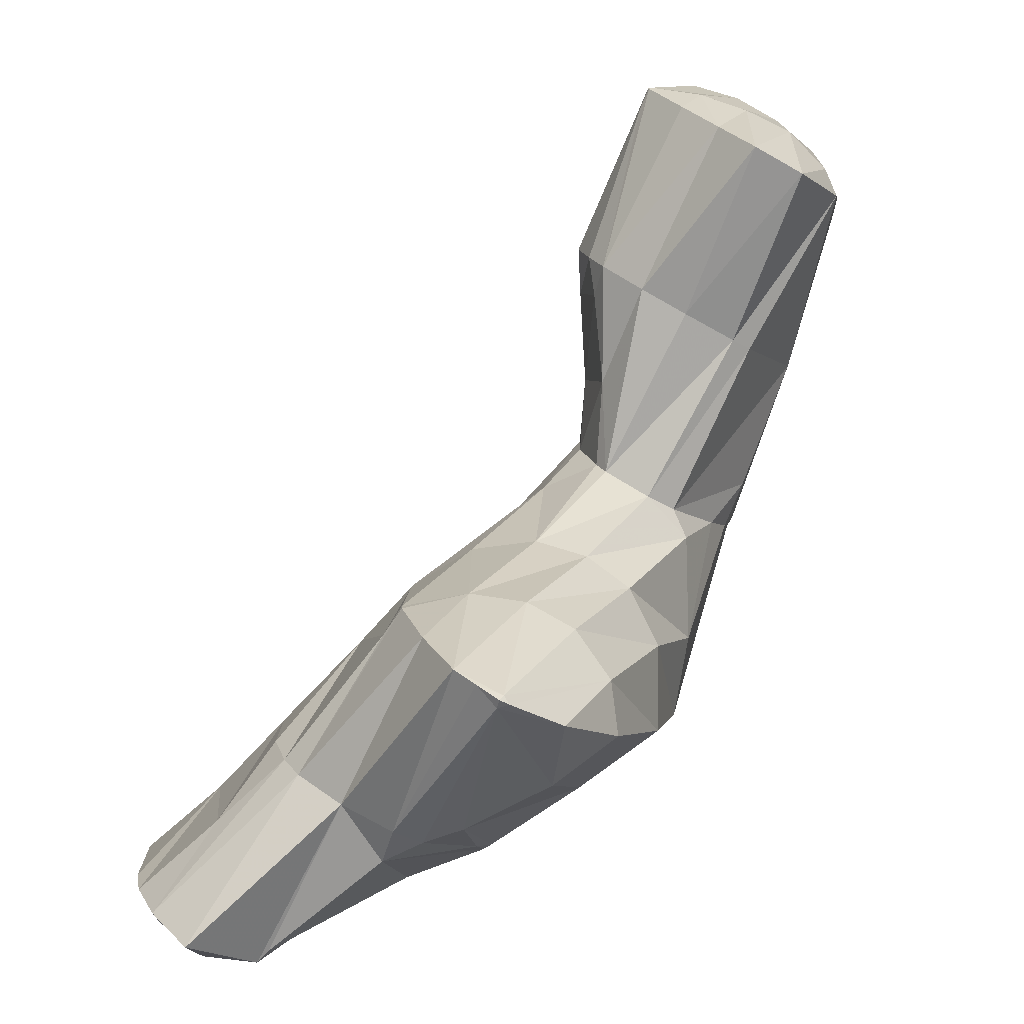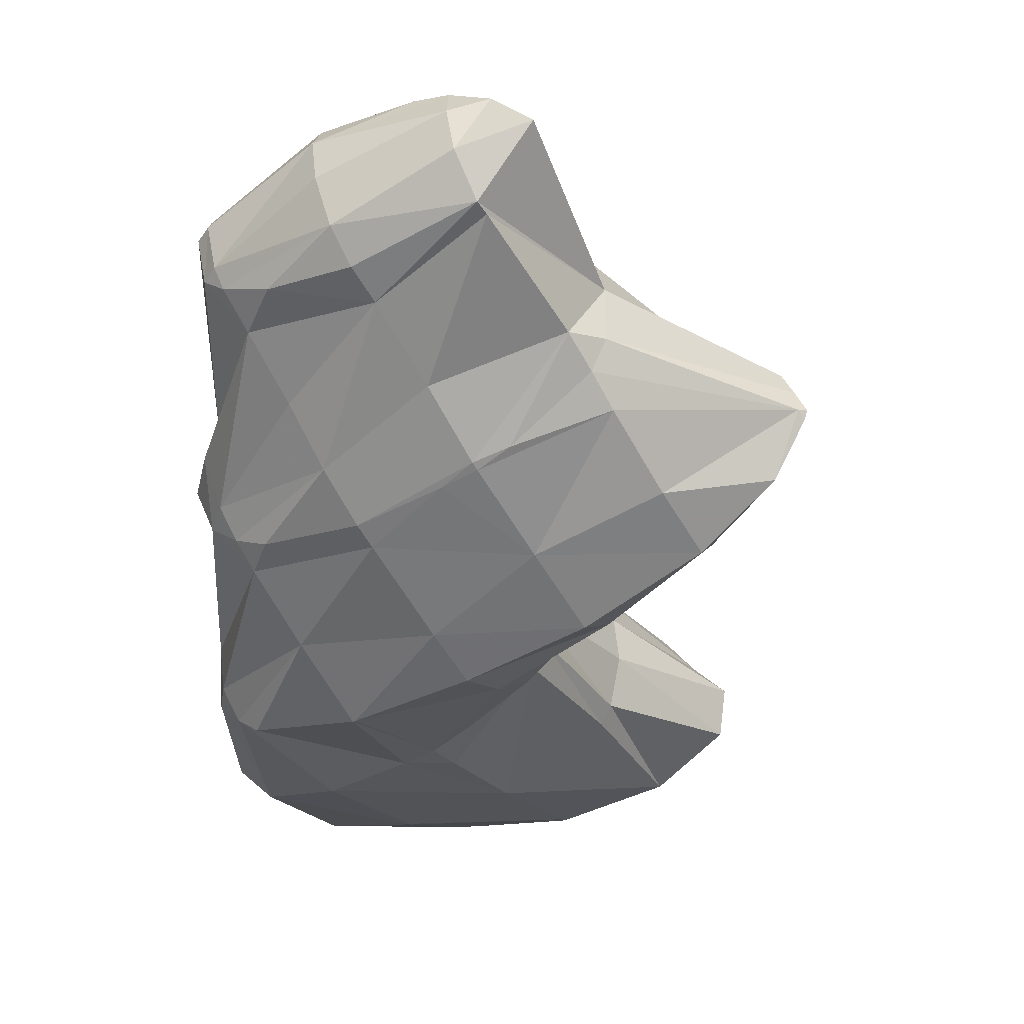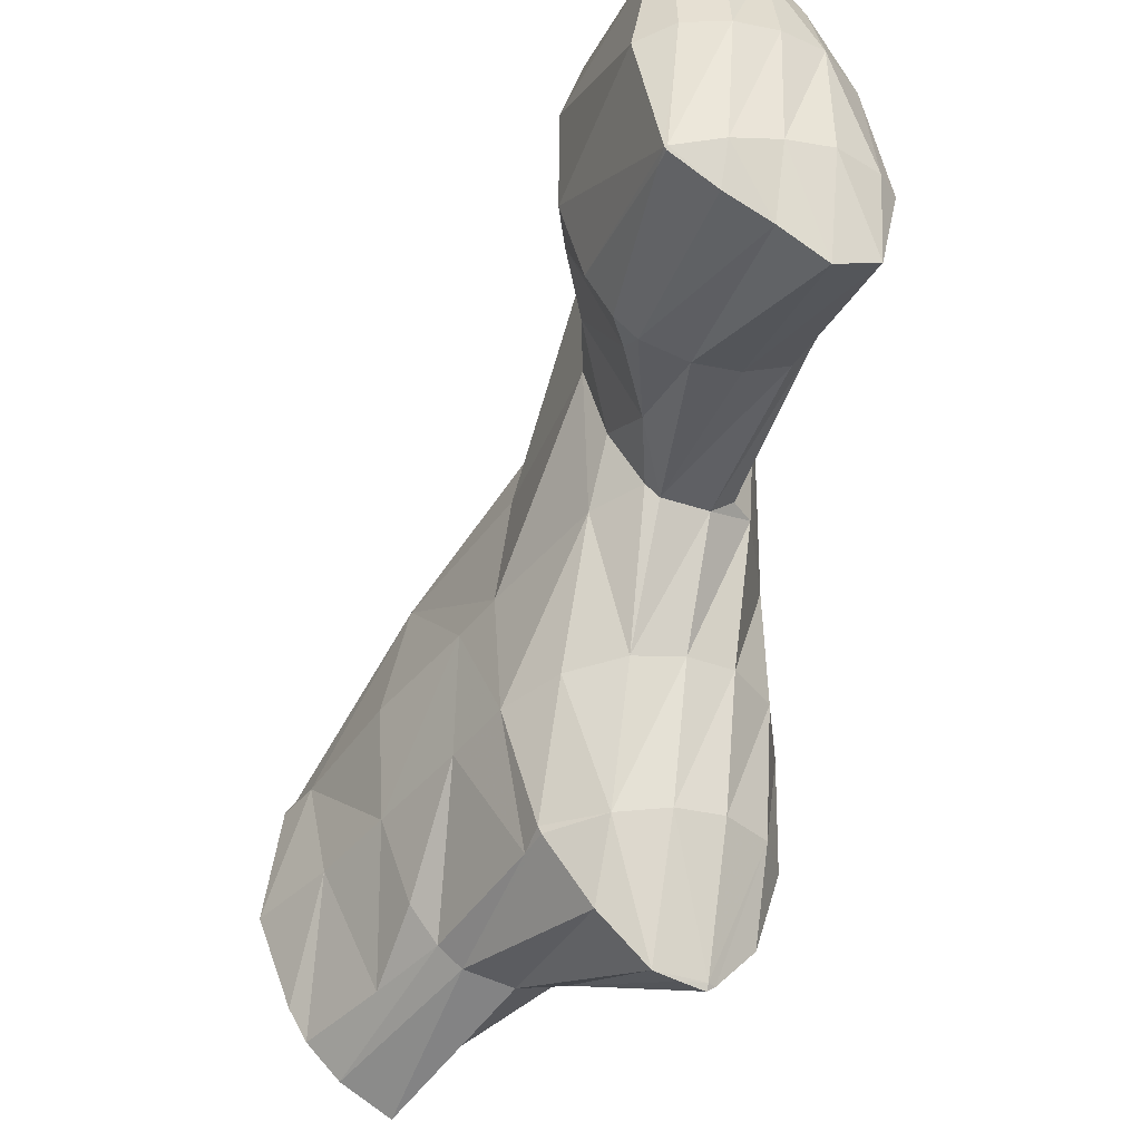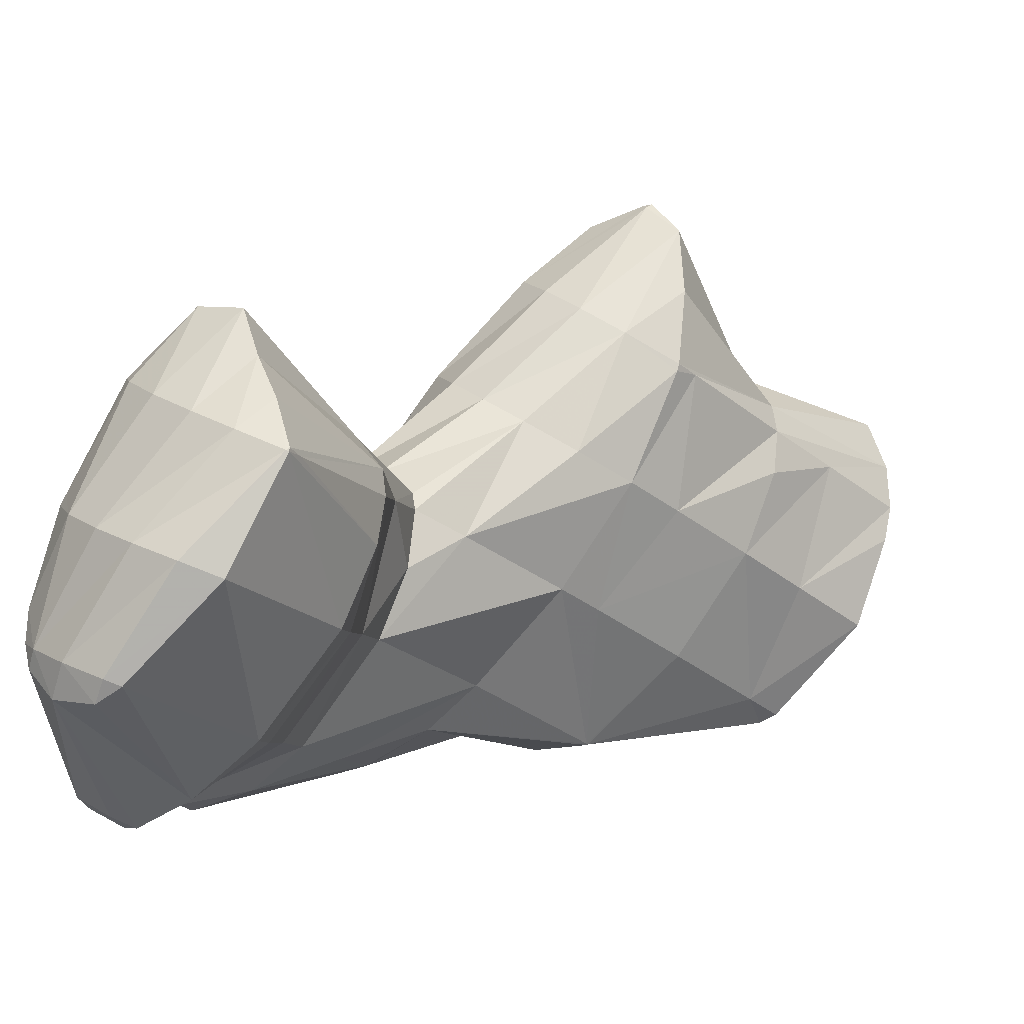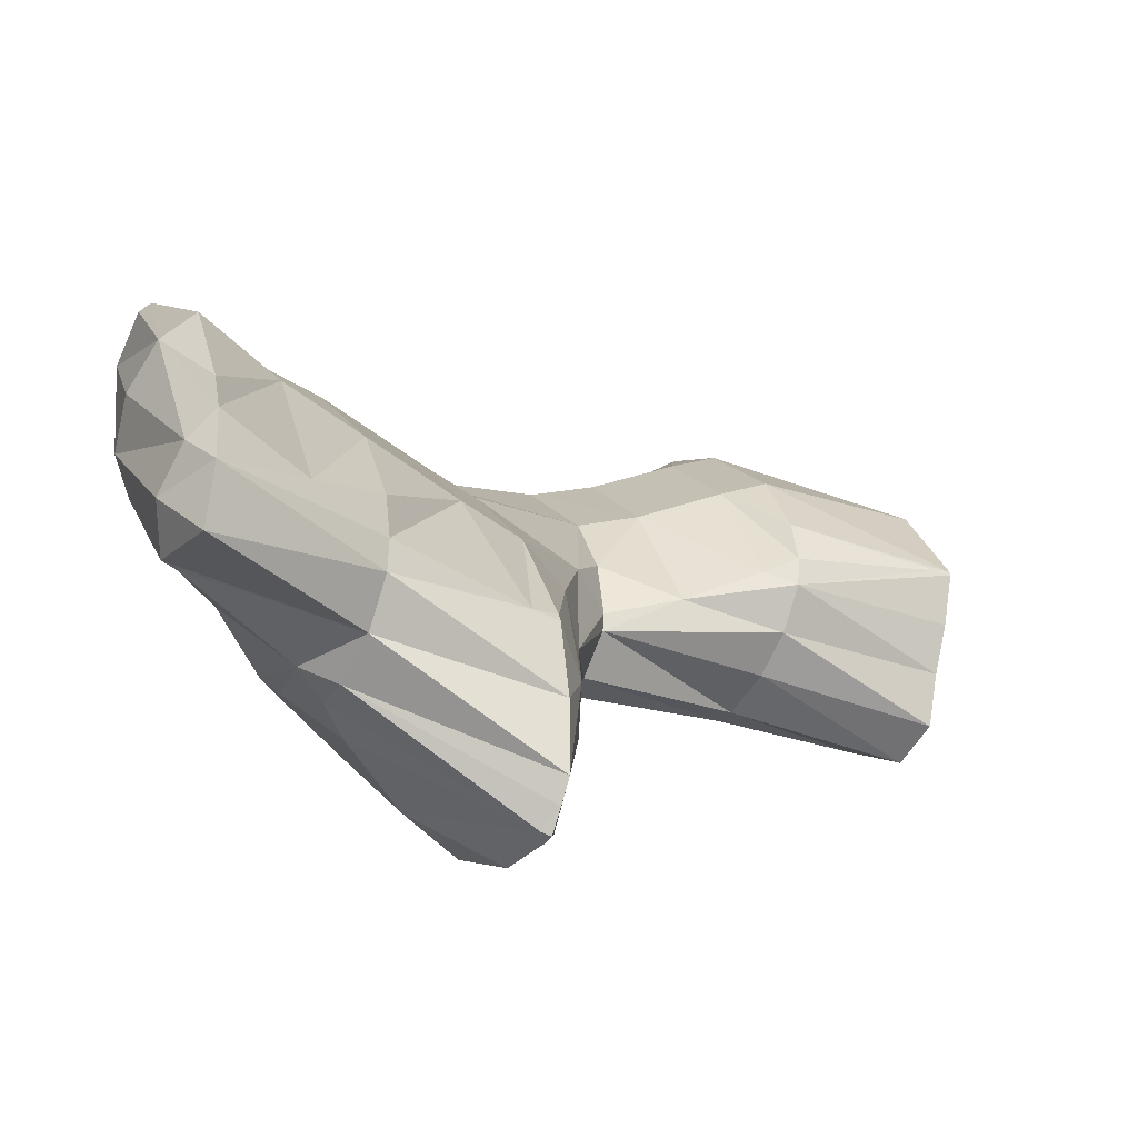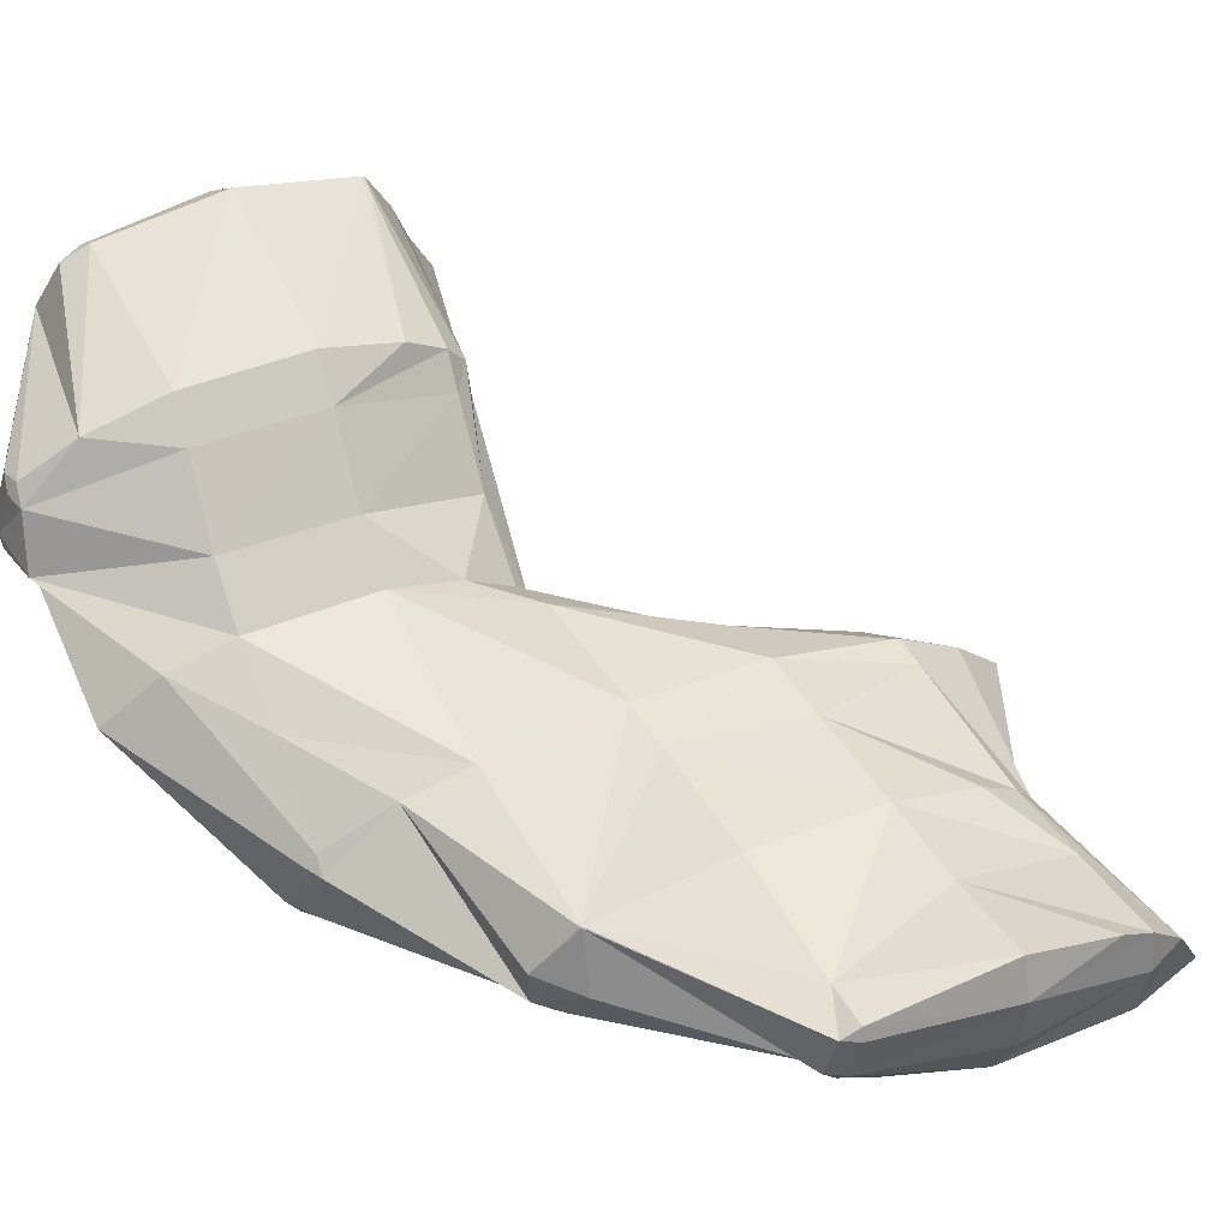
<metadata>
{"format":"obj","ext":"obj","renderer":"f3d","projection":"perspective","resolution":1024,"background":"white","views":[{"elev":20.3,"azim":-106.7,"up":"+Z"},{"elev":6.4,"azim":-141.1,"up":"+Y"},{"elev":67.9,"azim":-125.4,"up":"+Z"},{"elev":66.7,"azim":93.7,"up":"+Z"},{"elev":51.8,"azim":-91.9,"up":"+Y"},{"elev":-11.9,"azim":130.3,"up":"+Z"}]}
</metadata>
<code>
v 212.9 185.5 86.73
v 212.6 186 87.09
v 212.5 185.7 87.18
v 212 184.7 86.79
v 212.6 184.5 86.09
v 211.5 183.9 86.1
v 211.9 183.8 85.69
v 211.2 183.6 85.59
v 210.6 188.1 88.34
v 210.4 187.1 88.55
v 209.9 186.1 88.25
v 209.4 185.2 87.73
v 210.5 183.6 85.58
v 208.8 184.4 87.01
v 208.2 184 85.89
v 208 189.2 89.04
v 208 189.1 89.06
v 207.5 188 88.91
v 207 187 88.57
v 206.5 186.1 88.11
v 207.9 184.1 85.96
v 205.8 185.4 87.29
v 205.5 185.2 86.7
v 207.9 189.2 89.05
v 206.7 188.7 88.82
v 205.6 188.2 88.53
v 204.4 187.8 88.29
v 204.1 186.7 87.64
v 214 185.5 81.69
v 214 185.8 81.89
v 213.9 185.3 82.21
v 213.4 184.4 81.69
v 213.5 184.6 81.15
v 213.1 184.3 80.97
v 213.5 187.1 82.67
v 212.4 188.5 83.58
v 210.9 183.7 84.61
v 212.3 184.2 80.9
v 209.9 184.5 81.42
v 210 184.5 81.19
v 209.8 184.5 81.22
v 210.1 190.2 84.65
v 208.1 184.1 85.66
v 207.1 185.6 81.98
v 207.9 189.3 88.64
v 208.3 190.8 85.08
v 207.2 190.9 85.17
v 204.9 187.6 83.24
v 206.5 190.7 85.11
v 205.6 190.1 84.73
v 205 189.2 84.21
v 204.8 188 83.52
v 213.9 185.8 81.38
v 213.3 185.4 80.18
v 212.1 188.6 82.48
v 211.4 188.7 80.45
v 211.9 187.8 78.13
v 211 189 78.88
v 212.2 186.3 77.2
v 210.9 185.9 76.99
v 209 186.2 77.3
v 209.8 190.2 83.52
v 209 190.3 81.46
v 208.6 190.6 79.98
v 206.5 187 79.18
v 207.1 187.1 77.92
v 206.3 187.5 78.18
v 206.9 190.9 84.32
v 206.9 191.2 80.38
v 206.1 190.9 82.36
v 205.5 191.2 80.47
v 205.5 188.2 78.63
v 204.3 189.6 79.56
v 205 191.1 80.43
v 204.3 190.3 79.96
v 210.6 189.7 76.92
v 210 190.2 74.64
v 210 189.9 74.43
v 209.5 188.9 73.87
v 208.8 188.6 73.75
v 209.3 191.7 75.58
v 208.3 192.8 76.31
v 208.1 188.5 73.7
v 205.4 189 74.13
v 205.8 192.4 79.88
v 206.1 194.8 77.58
v 203.9 189.4 78.94
v 203.1 189.6 76.71
v 205.3 189 74.14
v 202.6 190.1 74.97
v 203.6 196.3 78.62
v 203.3 195 79.51
v 202.7 193.6 79.78
v 202 192.6 79.52
v 201.3 191.8 78.91
v 200.6 191.3 77.72
v 199.9 191.5 75.92
v 200.8 197.3 79.3
v 200.7 197.3 79.34
v 200.1 196 79.75
v 199.4 194.8 79.66
v 198.8 193.9 79.19
v 198 193.3 78.21
v 197.5 193.3 77.09
v 198.7 197.4 79.45
v 197 197.2 79.4
v 196.5 196.8 79.21
v 196.1 196.3 79.05
v 196.3 194.9 78.11
v 196 196.2 78.88
v 196 196.5 79.01
v 209.8 190.2 74.16
v 209.1 189.4 73.57
v 208.5 195.6 72.97
v 208.5 195.7 72.98
v 208.5 195.6 73.02
v 208.5 194.3 72.19
v 207.6 193.6 71.79
v 206.8 193.4 71.72
v 206.5 192.7 72.01
v 205.9 190.9 72.94
v 206.5 197.8 74.38
v 206.2 195.7 76.57
v 205.9 193.4 71.76
v 203.5 193.9 72.22
v 203.3 193.4 72.57
v 202.8 191.3 74.06
v 204 199.4 75.43
v 203.7 197.5 77.33
v 201.5 194.9 72.87
v 200.7 195.3 73.15
v 200.3 193.3 74.56
v 201.9 200 75.9
v 200.6 197.8 78.75
v 200.7 200.1 75.98
v 200.1 195.8 73.49
v 198.4 196.6 74.9
v 198.7 197.4 74.54
v 197.8 194.7 75.97
v 200 199.9 75.93
v 199.1 199.2 75.53
v 198.6 198.1 74.95
v 196.1 196.5 78.79
v 208.5 195.7 72.95
v 207.8 195.2 71.75
v 207.1 194.1 71.57
v 206.9 200.2 70.77
v 206.7 200.6 71.02
v 206.6 199.9 71.82
v 206.2 199.3 70.28
v 205.6 199.2 70.24
v 205.2 198.2 70.6
v 204.6 196.7 71.21
v 203.9 195.2 71.63
v 204.5 202.6 72.31
v 204.2 200.9 73.82
v 204.3 199.2 70.32
v 202.2 199.7 70.73
v 202 198.9 71.25
v 201.4 197.1 72.25
v 200.8 195.4 73.03
v 202.3 203.3 72.81
v 201 201.6 74.56
v 201.4 203.4 72.92
v 199.5 201.1 71.67
v 199.5 200.8 71.95
v 199 198.3 74.07
v 200.2 203.3 72.92
v 198.8 202.8 72.7
v 206.6 200.5 70.76
v 205.9 199.7 70.24
v 204.1 202.4 71.52
v 203.3 201.6 70.83
v 202.6 200.6 70.53
v 200.9 203 72.27
v 200.2 202.2 71.67
g foo
f 1 2 3
f 1 3 4
f 1 4 5
f 5 4 6
f 5 6 7
f 8 7 6
f 9 10 3
f 9 3 2
f 11 4 10
f 4 3 10
f 12 6 11
f 6 4 11
f 8 6 13
f 13 6 14
f 14 6 12
f 15 13 14
f 16 17 10
f 16 10 9
f 18 11 17
f 11 10 17
f 19 12 18
f 12 11 18
f 20 14 19
f 14 12 19
f 15 14 21
f 21 14 22
f 22 14 20
f 23 21 22
f 16 24 17
f 25 18 17
f 25 17 24
f 26 19 18
f 26 18 25
f 27 20 19
f 27 19 26
f 28 22 20
f 28 20 27
f 28 23 22
f 29 30 31
f 29 31 32
f 29 32 33
f 34 33 32
f 35 36 2
f 35 2 1
f 31 30 5
f 30 35 5
f 35 1 5
f 32 5 7
f 32 31 5
f 32 7 8
f 32 8 37
f 32 37 34
f 34 37 38
f 38 37 39
f 38 39 40
f 41 40 39
f 2 36 9
f 36 42 9
f 37 8 13
f 13 15 37
f 15 43 37
f 43 39 37
f 41 39 43
f 41 43 44
f 45 16 46
f 46 16 42
f 42 16 9
f 47 45 46
f 43 15 21
f 21 23 43
f 43 23 44
f 44 23 48
f 45 24 16
f 47 49 45
f 45 49 24
f 24 49 25
f 25 49 26
f 49 50 26
f 26 50 27
f 50 51 27
f 27 51 28
f 51 52 28
f 52 48 23
f 52 23 28
f 53 30 29
f 53 29 33
f 53 33 54
f 54 33 34
f 55 36 35
f 30 53 35
f 35 53 55
f 55 53 56
f 57 58 54
f 58 56 54
f 56 53 54
f 54 34 57
f 34 38 57
f 38 59 57
f 40 60 38
f 60 59 38
f 61 60 40
f 61 40 41
f 62 42 36
f 62 36 55
f 63 62 56
f 62 55 56
f 58 63 56
f 58 64 63
f 65 66 44
f 66 61 44
f 61 41 44
f 67 66 65
f 62 46 42
f 46 62 47
f 47 62 68
f 68 62 63
f 64 69 63
f 69 70 63
f 70 68 63
f 71 70 69
f 72 65 73
f 65 44 73
f 44 48 73
f 72 67 65
f 68 49 47
f 70 50 49
f 70 49 68
f 71 74 70
f 70 74 50
f 50 74 51
f 51 74 52
f 74 75 52
f 75 73 48
f 75 48 52
f 76 58 57
f 76 57 77
f 77 57 78
f 78 57 59
f 60 79 59
f 79 78 59
f 80 79 60
f 80 60 61
f 81 82 76
f 76 82 58
f 58 82 64
f 81 76 77
f 66 80 61
f 66 83 80
f 84 83 66
f 84 66 67
f 69 64 85
f 85 64 86
f 86 64 82
f 85 71 69
f 87 72 73
f 88 72 87
f 72 88 67
f 67 88 89
f 89 84 67
f 90 89 88
f 91 92 85
f 91 85 86
f 74 71 93
f 71 85 93
f 85 92 93
f 93 75 74
f 93 94 75
f 73 75 87
f 75 94 87
f 94 95 87
f 96 88 95
f 88 87 95
f 90 88 96
f 90 96 97
f 91 98 92
f 99 100 98
f 98 100 92
f 92 100 93
f 101 94 100
f 94 93 100
f 102 95 101
f 95 94 101
f 103 96 102
f 96 95 102
f 97 96 103
f 97 103 104
f 99 105 100
f 106 101 100
f 106 100 105
f 107 108 106
f 106 108 101
f 101 108 102
f 109 103 110
f 110 103 108
f 108 103 102
f 109 104 103
f 107 111 108
f 111 110 108
f 112 77 78
f 112 78 79
f 112 79 113
f 113 79 80
f 114 115 116
f 82 81 116
f 116 81 114
f 114 81 117
f 77 112 81
f 112 118 81
f 118 117 81
f 119 118 120
f 118 112 120
f 112 113 120
f 83 121 80
f 80 121 113
f 113 121 120
f 121 83 84
f 122 123 116
f 122 116 115
f 116 86 82
f 116 123 86
f 119 120 124
f 125 124 126
f 124 120 126
f 120 121 126
f 89 127 84
f 84 127 121
f 121 127 126
f 127 89 90
f 128 129 123
f 128 123 122
f 123 91 86
f 123 129 91
f 125 126 130
f 131 130 132
f 130 126 132
f 126 127 132
f 127 90 97
f 127 97 132
f 128 133 129
f 134 98 91
f 134 91 129
f 134 129 135
f 135 129 133
f 134 99 98
f 136 137 138
f 136 131 137
f 131 132 137
f 132 139 137
f 132 97 104
f 132 104 139
f 135 140 134
f 134 140 99
f 99 140 105
f 105 140 141
f 105 141 106
f 141 142 106
f 142 107 106
f 107 142 143
f 143 142 138
f 138 137 143
f 110 143 109
f 109 143 139
f 139 143 137
f 139 104 109
f 143 111 107
f 143 110 111
f 144 115 114
f 144 114 117
f 144 117 145
f 145 117 118
f 145 118 146
f 146 118 119
f 147 148 149
f 115 149 122
f 149 115 147
f 147 115 144
f 144 150 147
f 151 150 152
f 150 144 152
f 144 145 152
f 153 152 146
f 152 145 146
f 124 154 119
f 119 154 146
f 146 154 153
f 154 124 125
f 155 156 149
f 155 149 148
f 149 128 122
f 149 156 128
f 151 152 157
f 158 157 159
f 157 152 159
f 152 153 159
f 160 159 154
f 159 153 154
f 130 161 125
f 125 161 154
f 154 161 160
f 161 130 131
f 155 162 156
f 163 133 128
f 163 128 156
f 163 156 164
f 164 156 162
f 163 135 133
f 165 159 166
f 165 158 159
f 167 166 160
f 166 159 160
f 138 167 136
f 136 167 161
f 161 167 160
f 161 131 136
f 164 168 163
f 163 168 135
f 135 168 140
f 140 168 169
f 166 141 165
f 165 141 169
f 169 141 140
f 167 142 141
f 167 141 166
f 167 138 142
f 170 148 147
f 170 147 150
f 170 150 171
f 171 150 151
f 172 155 148
f 172 148 170
f 173 172 171
f 172 170 171
f 157 174 151
f 151 174 171
f 171 174 173
f 174 157 158
f 172 162 155
f 162 172 164
f 164 172 175
f 175 172 173
f 176 175 174
f 175 173 174
f 174 158 165
f 174 165 176
f 175 168 164
f 176 169 168
f 176 168 175
f 176 165 169
g

</code>
